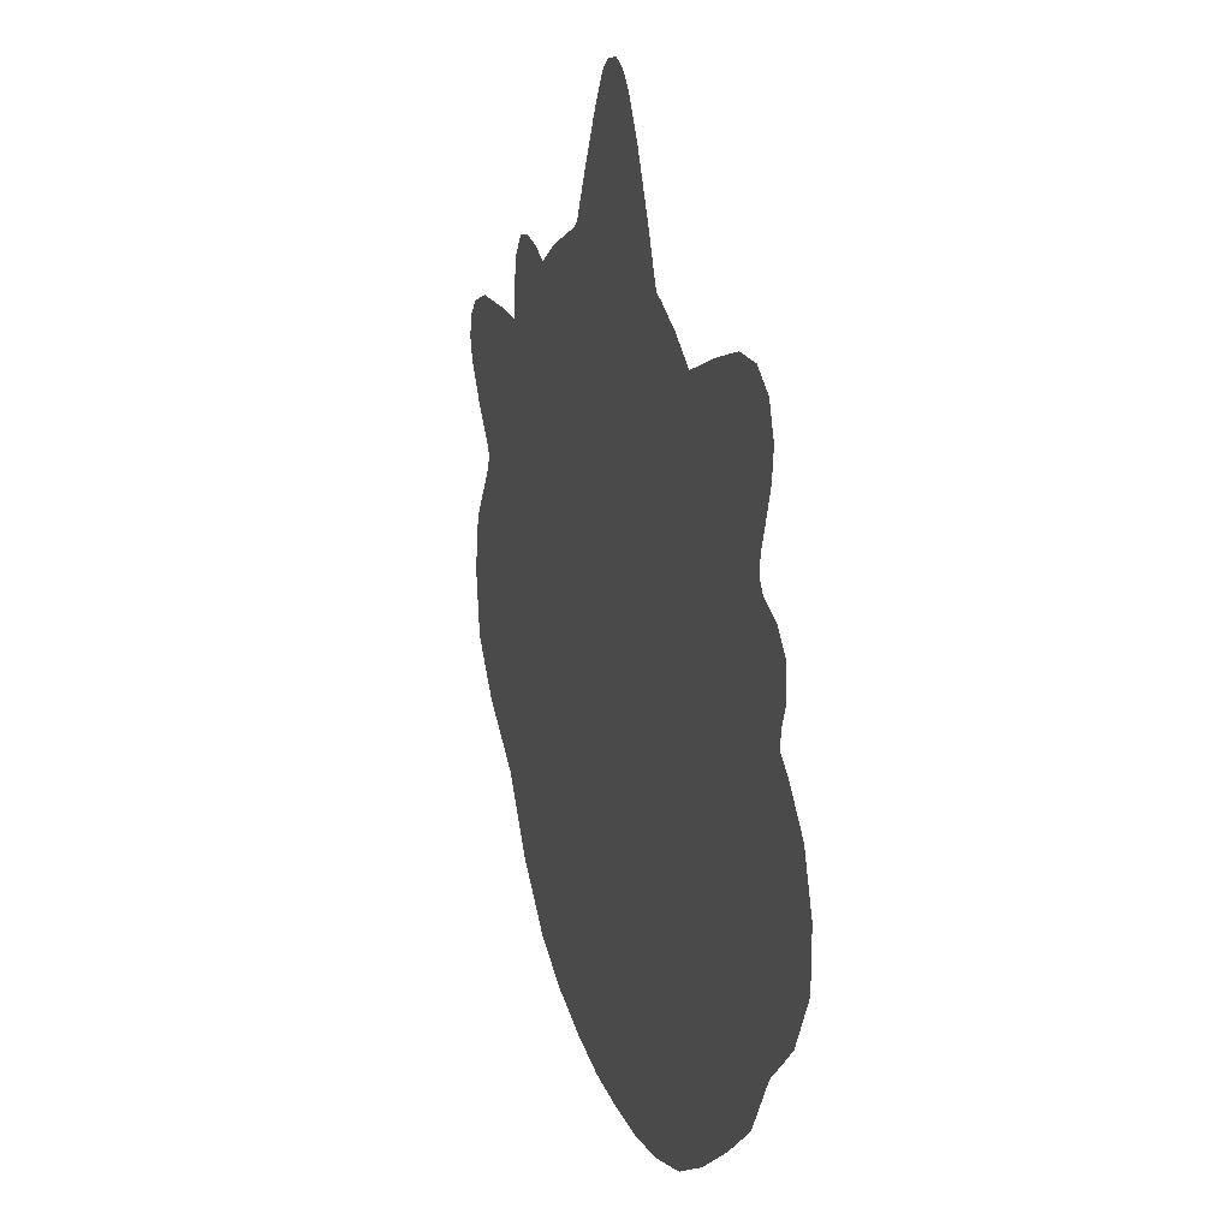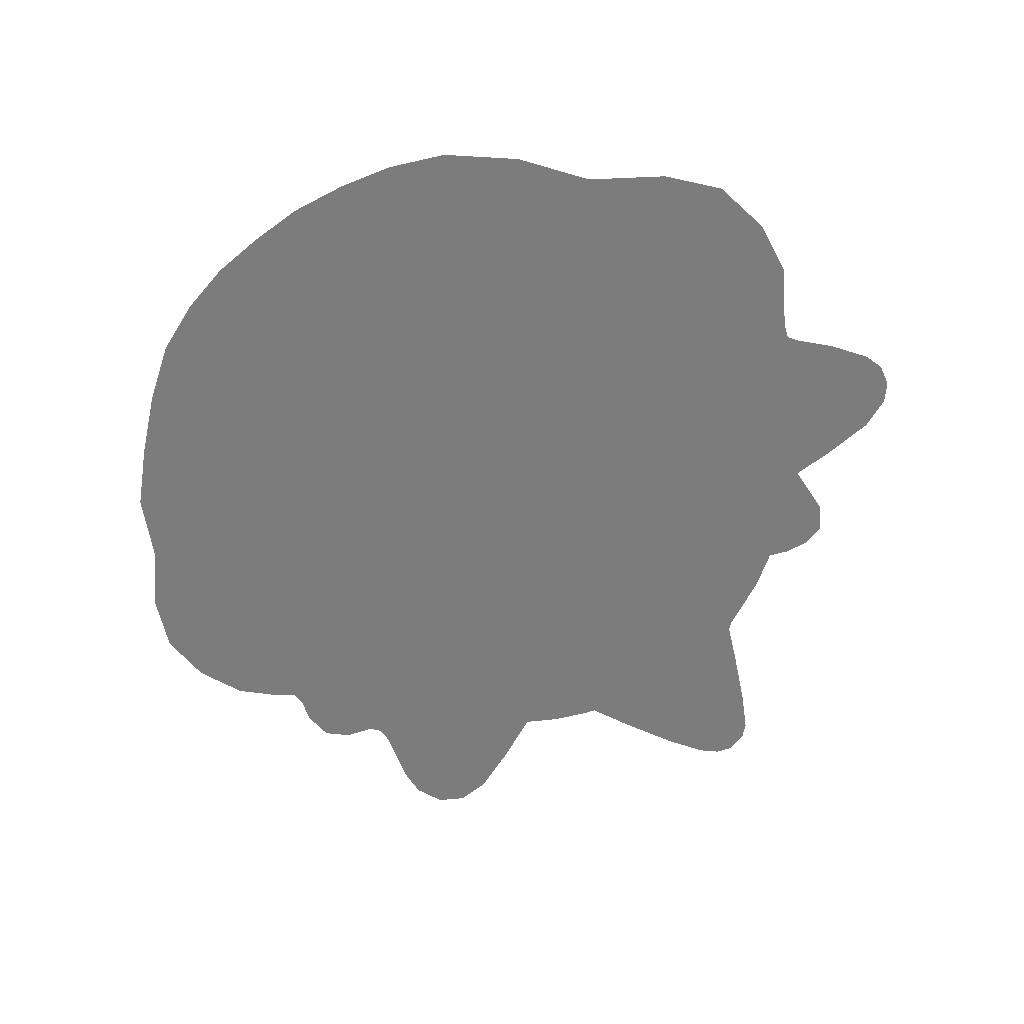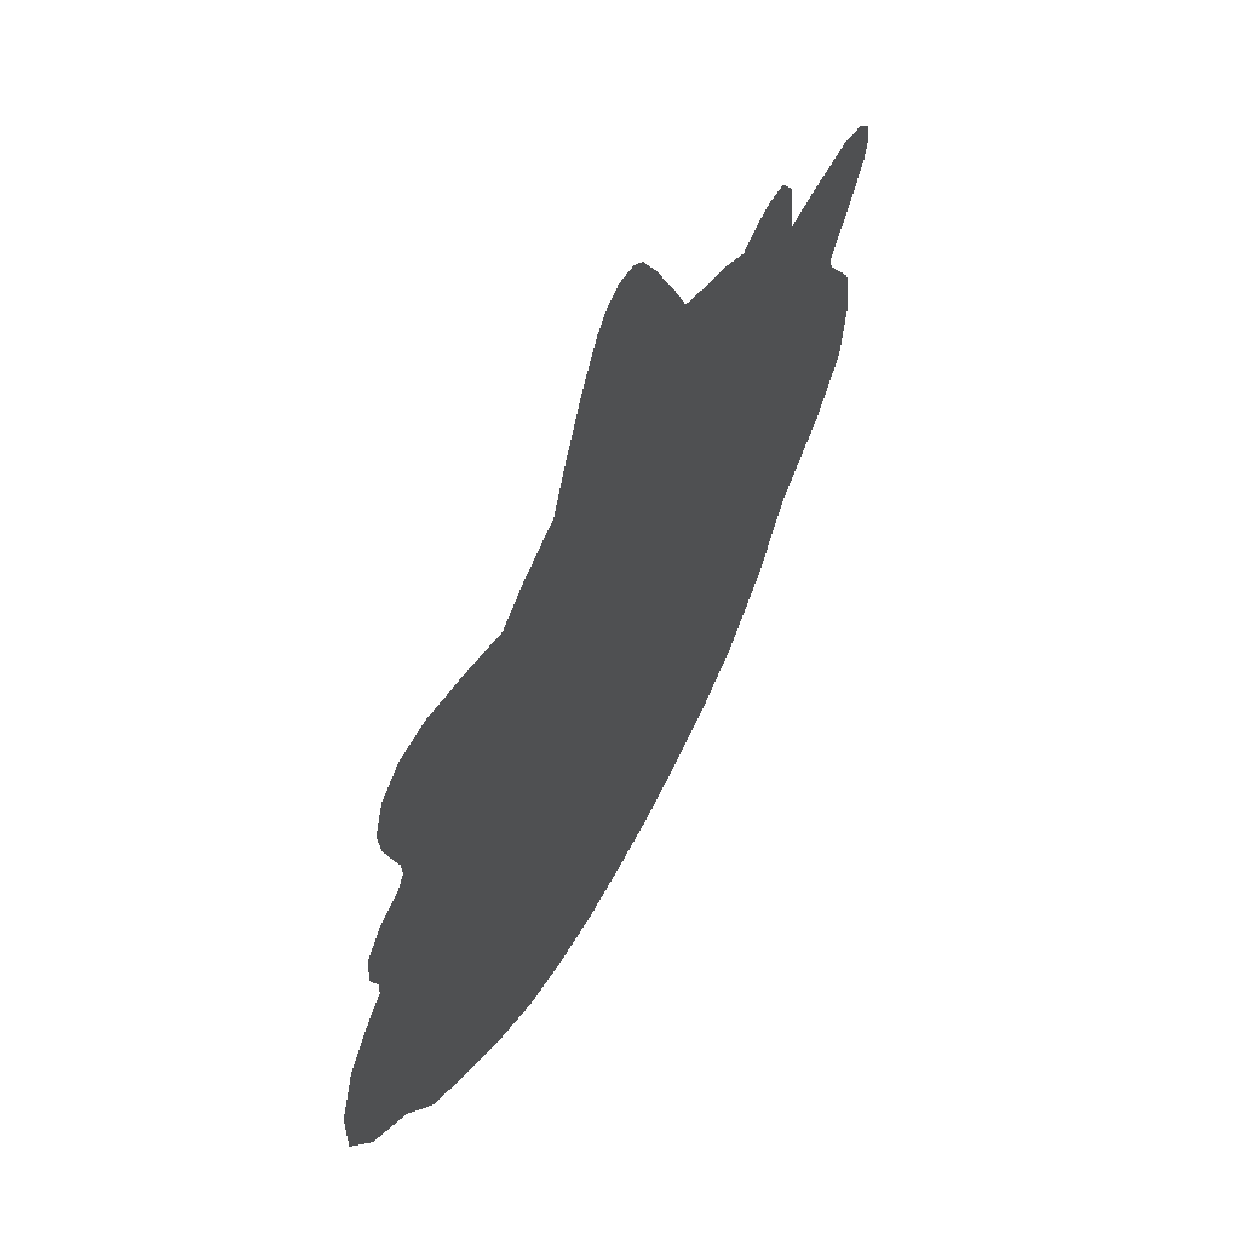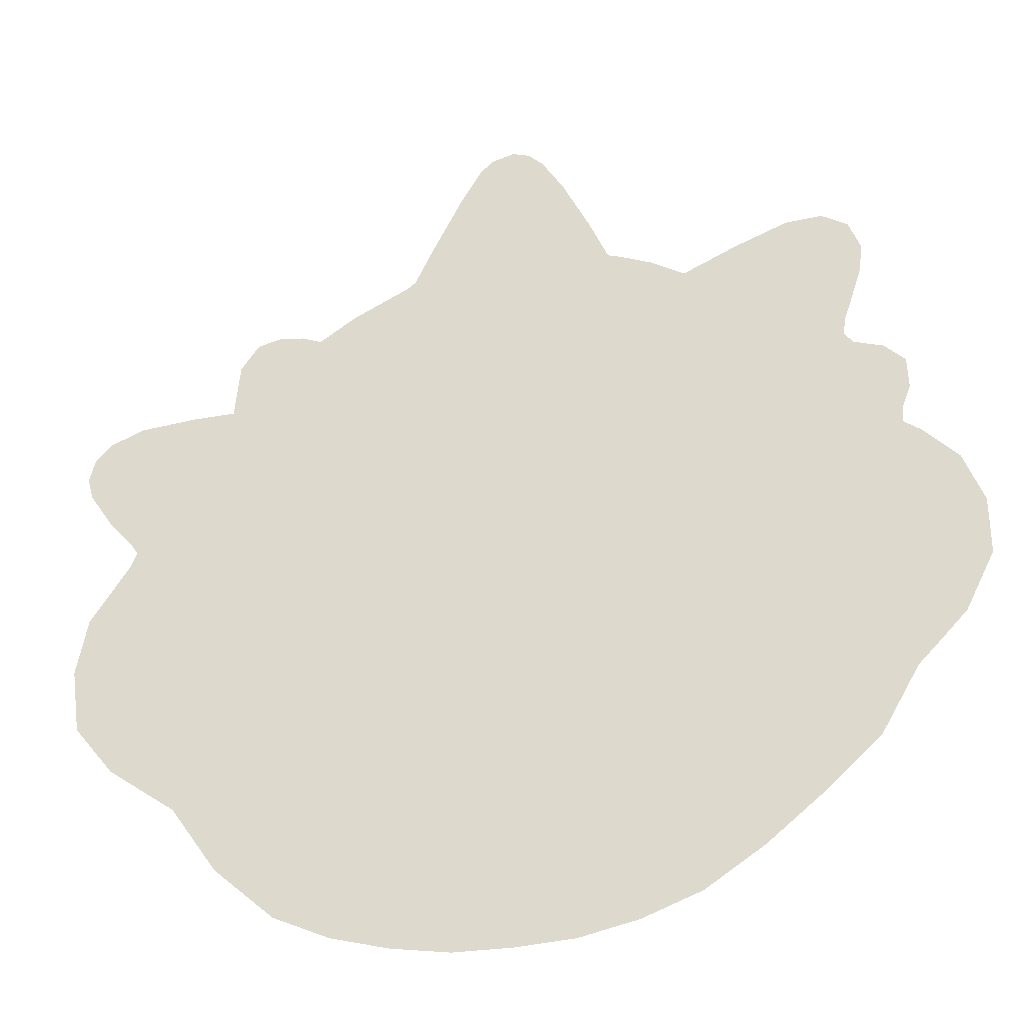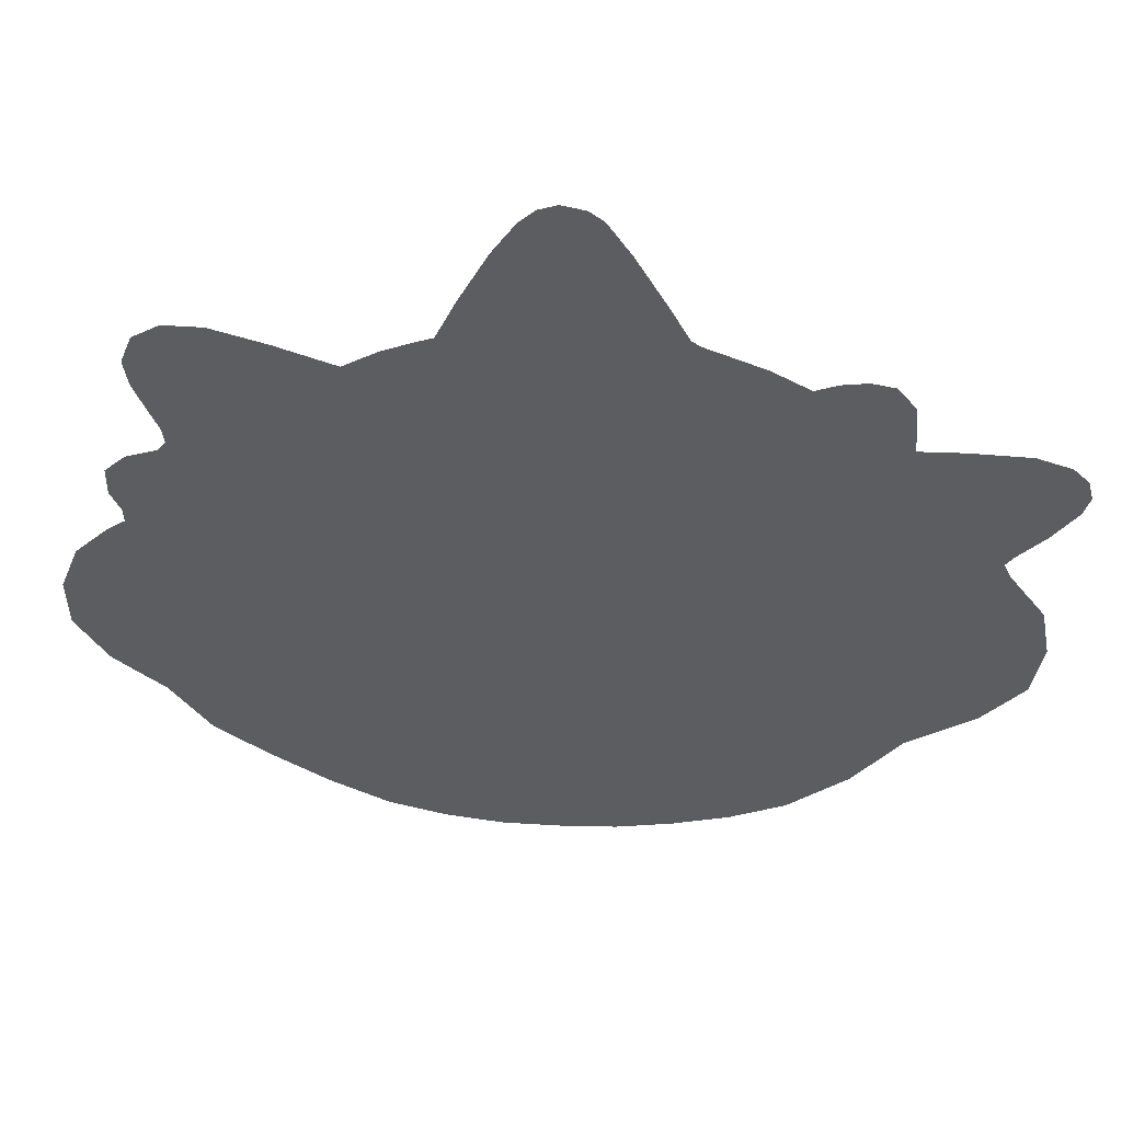
<metadata>
{"format":"obj","ext":"obj","renderer":"f3d","projection":"perspective","resolution":1024,"background":"white","views":[{"elev":21.0,"azim":-107.3,"up":"+Y"},{"elev":-58.8,"azim":38.6,"up":"+Z"},{"elev":59.7,"azim":-62.6,"up":"+Y"},{"elev":-32.5,"azim":-165.2,"up":"+Y"},{"elev":53.5,"azim":2.2,"up":"+Y"}]}
</metadata>
<code>
g Body_LOD0
v -0.9288 0.2617 9.537e-07
v -0.8814 0.3089 9.537e-07
v -0.9311 0.1868 9.537e-07
v -0.8137 0.3329 9.537e-07
v -0.9098 0.1302 9.537e-07
v -0.4264 0.608 9.537e-07
v -0.9092 0.09316 9.537e-07
v -0.4087 0.619 9.537e-07
v -0.3502 0.6553 9.537e-07
v -0.2414 0.7002 9.537e-07
v -0.2737 0.6888 9.537e-07
v 0.2663 0.6971 9.537e-07
v 0.2468 0.7127 9.537e-07
v 0.2027 0.8052 9.537e-07
v -0.1962 0.8052 9.537e-07
v 0.1329 0.9429 9.537e-07
v -0.1306 0.9402 9.537e-07
v -0.07934 1.023 9.537e-07
v 0.08091 1.031 9.537e-07
v 0.04875 1.059 9.537e-07
v -0.04371 1.058 9.537e-07
v -0.003693 1.073 9.537e-07
v 0.3227 0.6702 9.537e-07
v 0.4877 0.5764 9.537e-07
v 0.4013 0.6327 9.537e-07
v -0.6787 -0.7926 9.537e-07
v -0.8903 -0.527 9.537e-07
v -0.9487 -0.4678 9.537e-07
v -0.9487 0.06377 9.537e-07
v -1.004 -0.4098 9.537e-07
v -1.072 -0.1398 9.537e-07
v -1.072 -0.2748 9.537e-07
v -1.026 -0.01821 9.537e-07
v -0.8019 -0.6798 9.537e-07
v -0.5437 -0.9016 9.537e-07
v -0.6511 -0.8148 9.537e-07
v -0.4087 -0.9894 9.537e-07
v -0.1387 -1.066 9.537e-07
v -0.2737 -1.039 9.537e-07
v 0.1313 -1.069 9.537e-07
v -0.003693 -1.073 9.537e-07
v 0.4013 -1.008 9.537e-07
v 0.2663 -1.046 9.537e-07
v 0.6737 -0.8186 9.537e-07
v 0.5322 -0.9464 9.537e-07
v 0.7826 -0.6603 9.537e-07
v 0.7044 0.4002 9.537e-07
v 0.5363 0.5963 9.537e-07
v 0.596 0.6045 9.537e-07
v 0.692 0.5319 9.537e-07
v 0.6495 0.5916 9.537e-07
v 0.9251 0.0328 9.537e-07
v 0.9413 0.05898 9.537e-07
v 0.8063 0.4002 9.537e-07
v 1.003 0.1302 9.537e-07
v 0.9413 0.3913 9.537e-07
v 1.058 0.2148 9.537e-07
v 1.021 0.3594 9.537e-07
v 1.058 0.3183 9.537e-07
v 1.072 0.2652 9.537e-07
v 0.9413 -0.004831 9.537e-07
v 0.9413 -0.5448 9.537e-07
v 1.057 -0.2748 9.537e-07
v 1.035 -0.4262 9.537e-07
v 1.031 -0.1398 9.537e-07
v -0.8246 0.6761 9.537e-07
v -0.7642 0.7145 9.537e-07
v -0.8517 0.6041 9.537e-07
v -0.6787 0.7113 9.537e-07
v -0.8435 0.5352 9.537e-07
v -0.555 0.6652 9.537e-07
v -0.8137 0.444 9.537e-07
v -0.7982 0.4002 9.537e-07
v -0.794 0.3584 9.537e-07
v -0.4696 -0.9498 9.537e-07
v -0.5437 -0.9016 9.537e-07
v -0.4087 -0.9894 9.537e-07
g Body_LOD0_0
f 3 2 1
f 3 4 2
f 5 4 3
f 4 5 6
f 6 5 7
f 6 7 8
f 8 7 9
f 9 7 10
f 9 10 11
f 10 7 12
f 10 12 13
f 10 13 14
f 10 14 15
f 15 14 16
f 15 16 17
f 17 16 18
f 18 16 19
f 18 19 20
f 18 20 21
f 21 20 22
f 12 7 23
f 23 7 24
f 23 24 25
f 24 7 26
f 26 7 27
f 27 7 28
f 28 7 29
f 28 29 30
f 30 29 31
f 30 31 32
f 31 29 33
f 26 27 34
f 24 26 35
f 35 26 36
f 24 35 37
f 24 37 38
f 38 37 39
f 24 38 40
f 40 38 41
f 24 40 42
f 42 40 43
f 24 42 44
f 44 42 45
f 24 44 46
f 24 46 47
f 24 47 48
f 48 47 49
f 49 47 50
f 49 50 51
f 47 46 52
f 47 52 53
f 47 53 54
f 54 53 55
f 54 55 56
f 56 55 57
f 56 57 58
f 58 57 59
f 59 57 60
f 52 46 61
f 61 46 62
f 61 62 63
f 63 62 64
f 61 63 65
f 68 67 66
f 68 69 67
f 70 69 68
f 70 71 69
f 72 71 70
f 73 71 72
f 73 6 71
f 74 6 73
f 4 6 74
f 77 76 75

</code>
